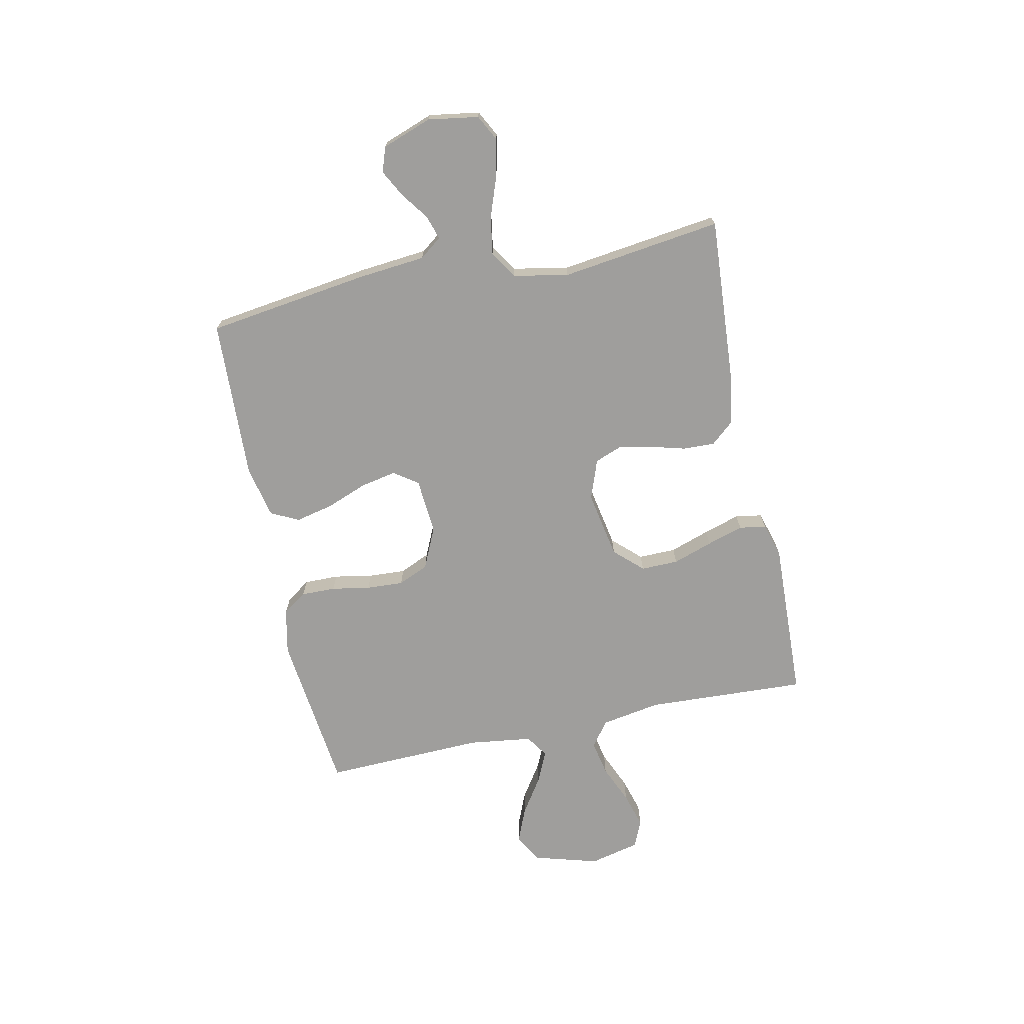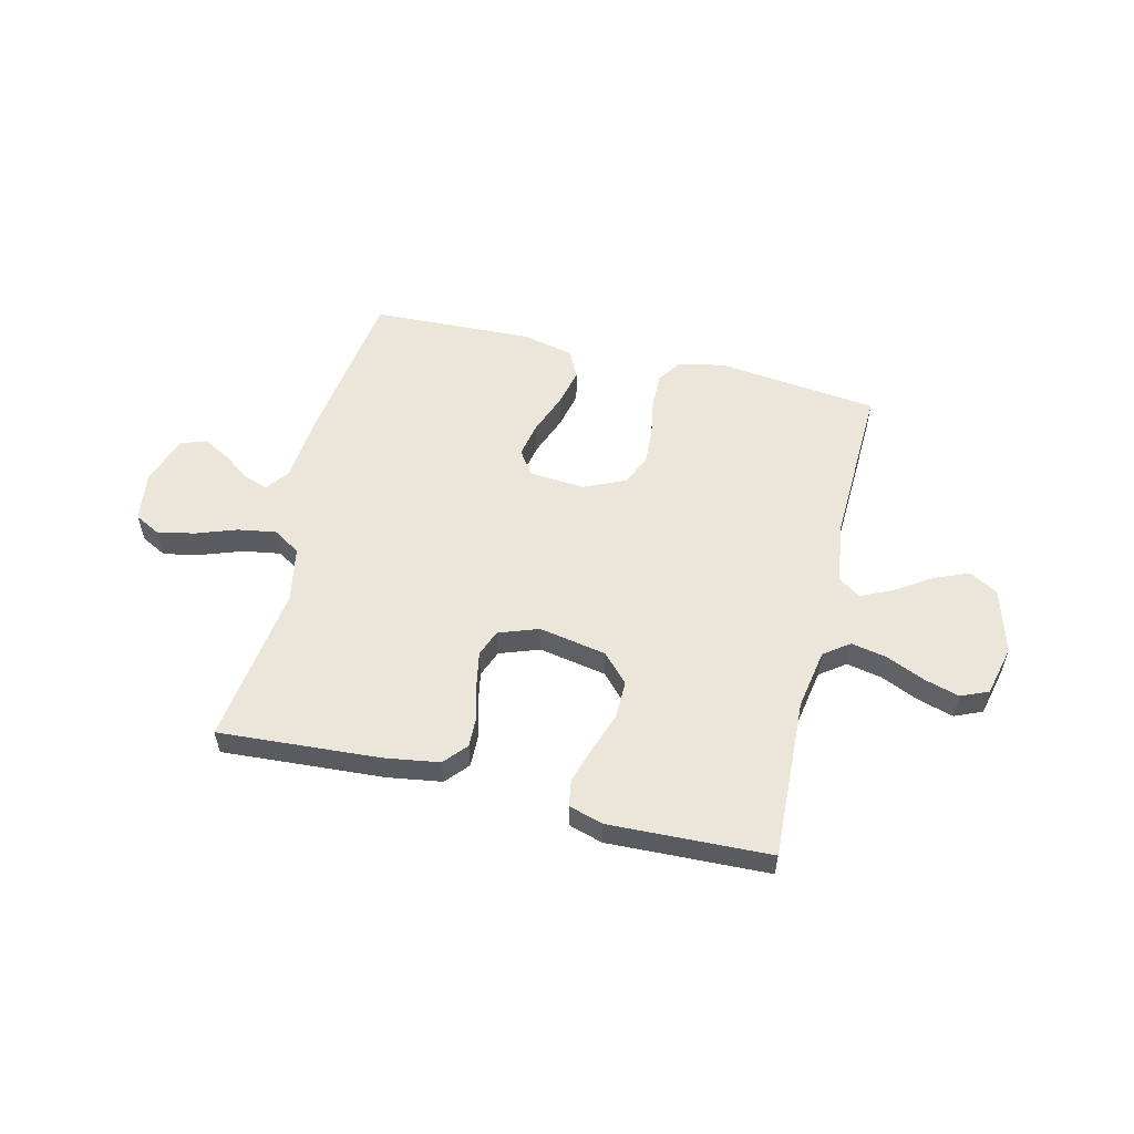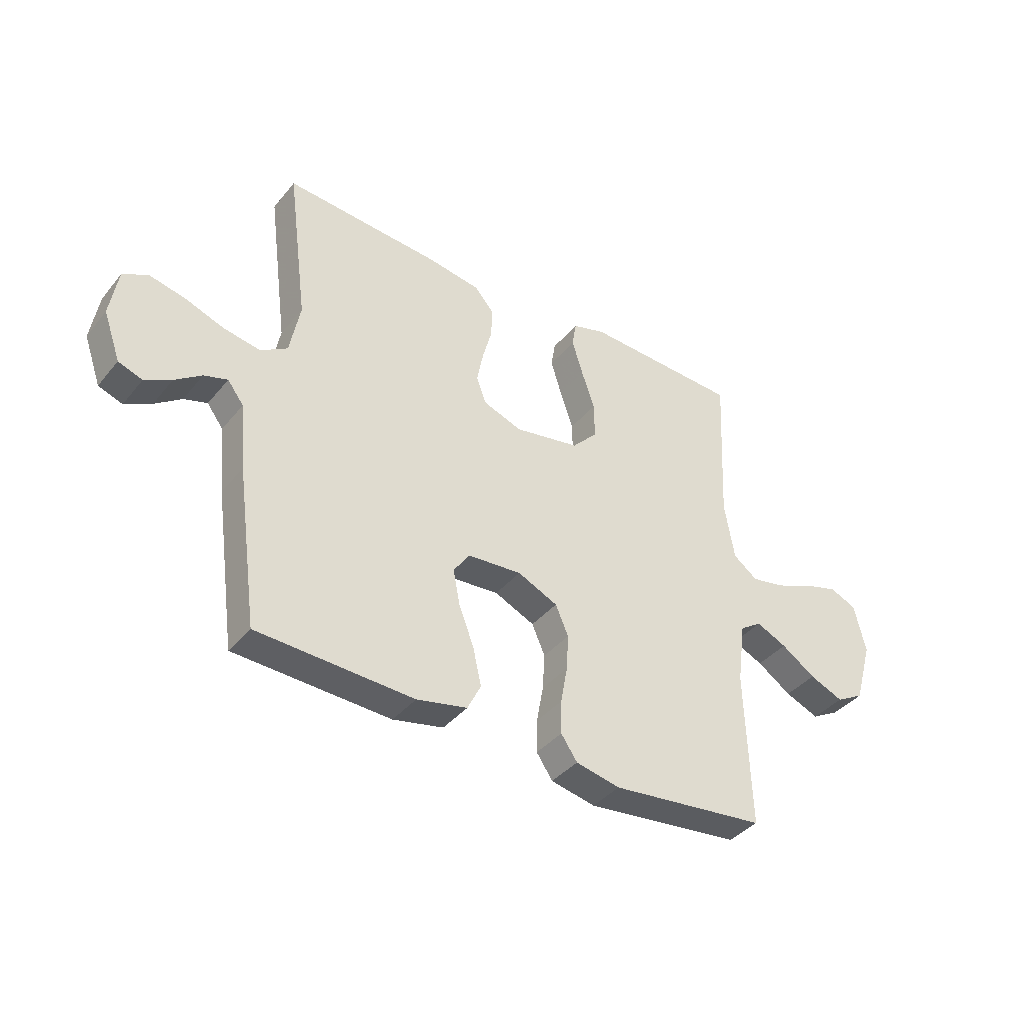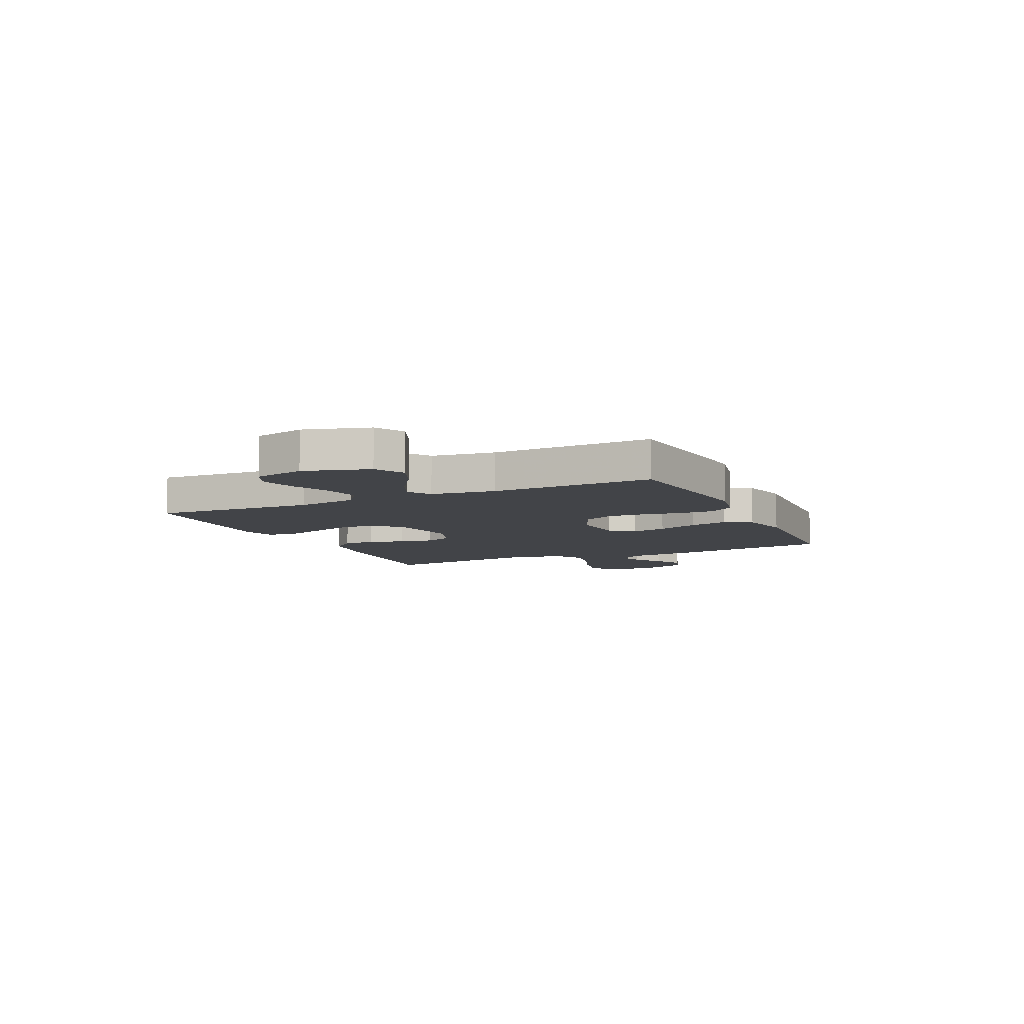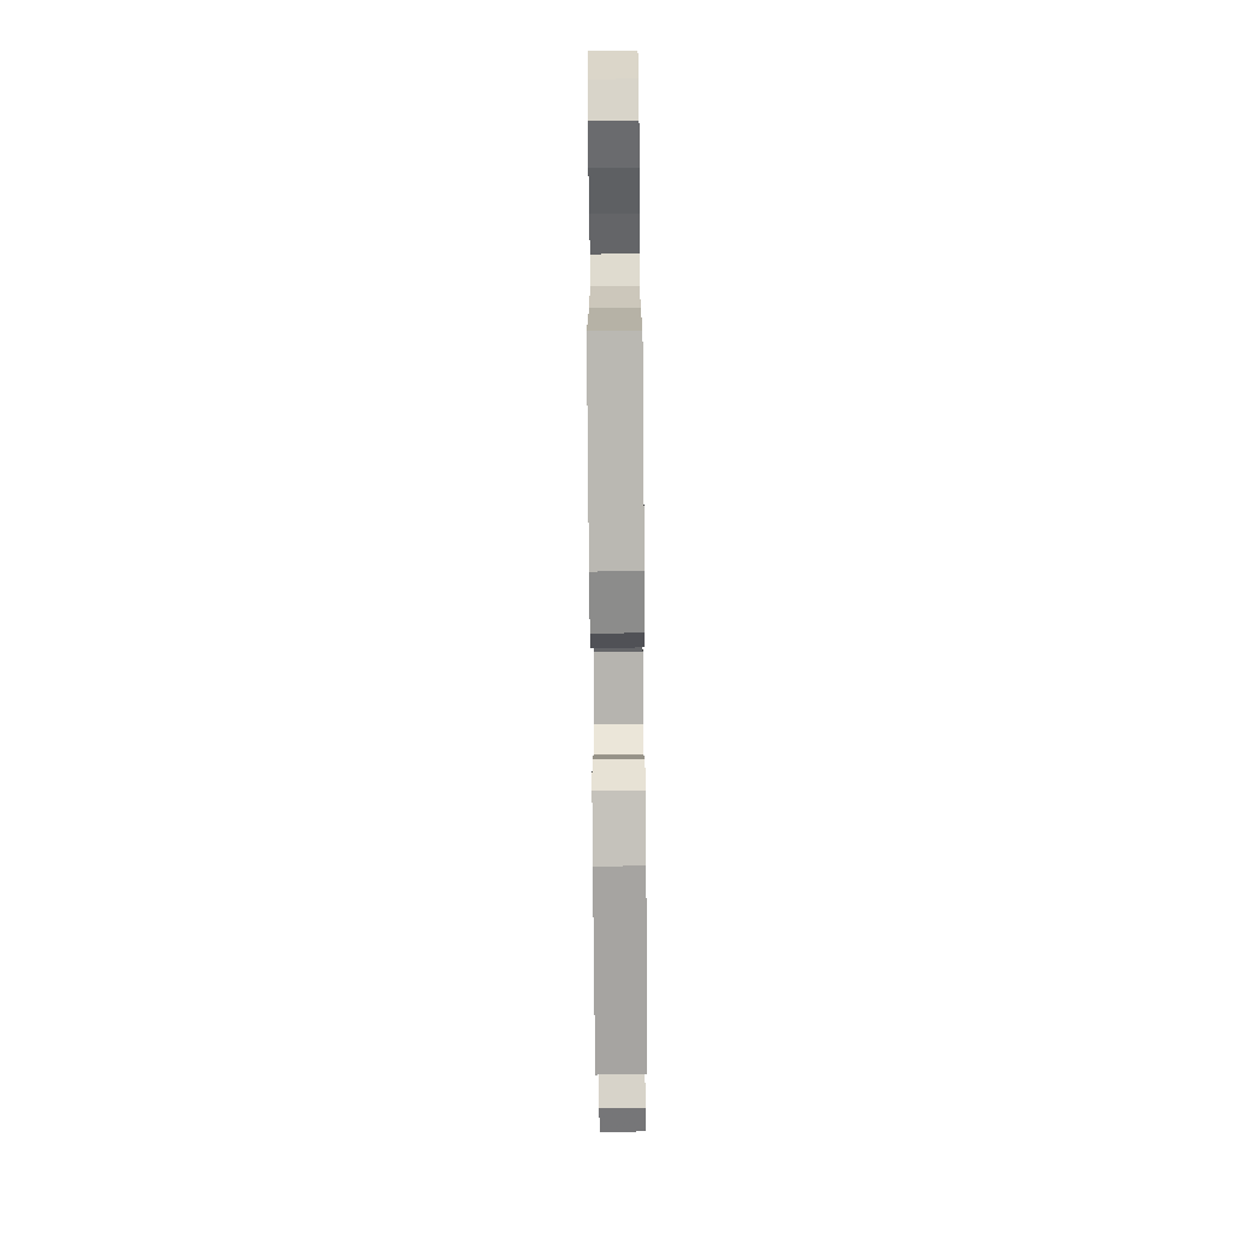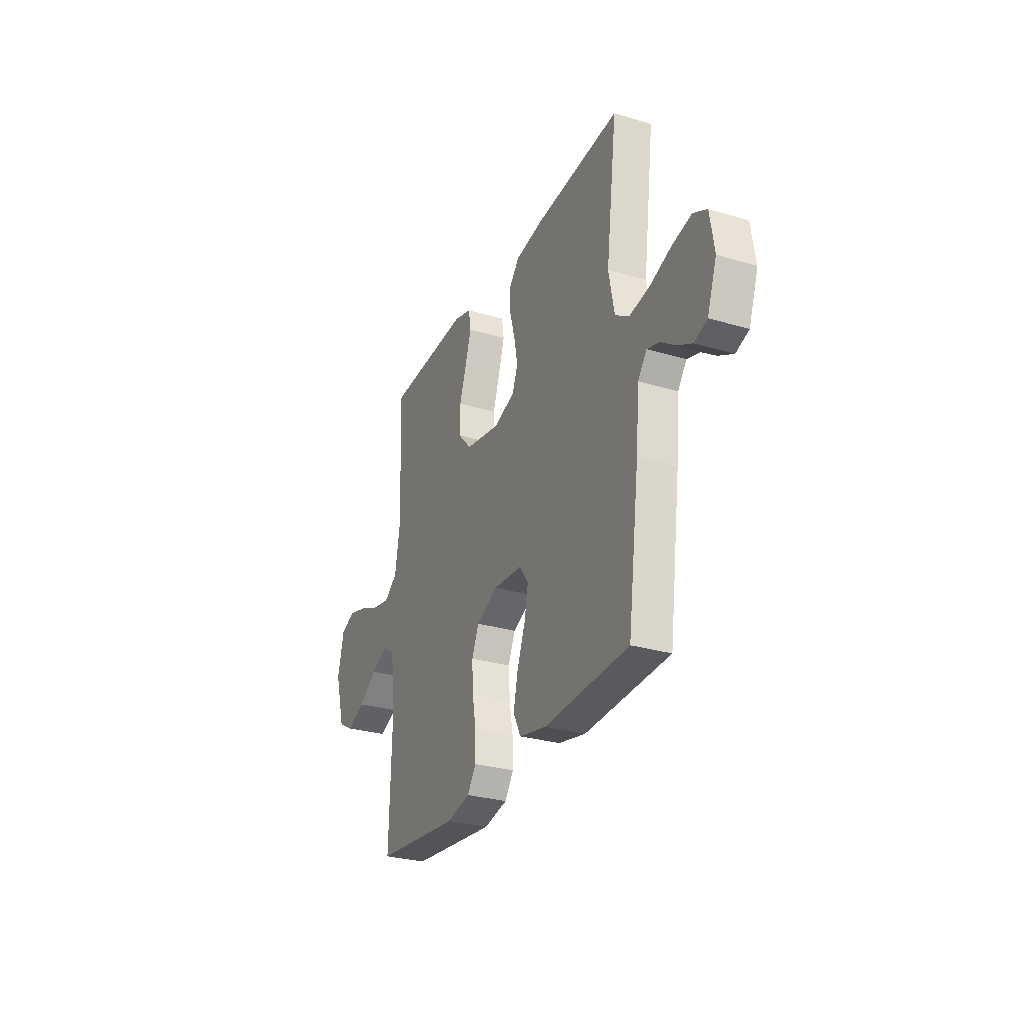
<metadata>
{"format":"obj","ext":"obj","renderer":"f3d","projection":"perspective","resolution":1024,"background":"white","views":[{"elev":-70.9,"azim":-78.0,"up":"+Y"},{"elev":55.4,"azim":13.8,"up":"+Y"},{"elev":-39.1,"azim":-34.9,"up":"+Z"},{"elev":-8.0,"azim":114.8,"up":"+Y"},{"elev":-76.0,"azim":90.5,"up":"+Z"},{"elev":-28.9,"azim":-113.9,"up":"+Z"}]}
</metadata>
<code>
v 0.5 0.07 0.5
v 0.485 0.07 0.2
v 0.504 0.07 0.088
v 0.551 0.07 0.053
v 0.617 0.07 0.066
v 0.689 0.07 0.097
v 0.755 0.07 0.116
v 0.806 0.07 0.094
v 0.828 0.07 0
v 0.793 0.07 -0.121
v 0.739 0.07 -0.151
v 0.674 0.07 -0.124
v 0.608 0.07 -0.08
v 0.549 0.07 -0.053
v 0.507 0.07 -0.081
v 0.491 0.07 -0.2
v 0.5 0.07 -0.5
v 0.2 0.07 -0.534
v 0.115 0.07 -0.516
v 0.084 0.07 -0.471
v 0.085 0.07 -0.407
v 0.098 0.07 -0.335
v 0.102 0.07 -0.266
v 0.077 0.07 -0.209
v 0 0.07 -0.174
v -0.104 0.07 -0.182
v -0.135 0.07 -0.227
v -0.122 0.07 -0.293
v -0.093 0.07 -0.369
v -0.077 0.07 -0.44
v -0.103 0.07 -0.492
v -0.2 0.07 -0.513
v -0.5 0.07 -0.5
v -0.541 0.07 -0.2
v -0.553 0.07 -0.071
v -0.584 0.07 -0.03
v -0.629 0.07 -0.044
v -0.68 0.07 -0.081
v -0.731 0.07 -0.108
v -0.777 0.07 -0.092
v -0.81 0.07 0
v -0.795 0.07 0.094
v -0.747 0.07 0.119
v -0.678 0.07 0.104
v -0.603 0.07 0.077
v -0.532 0.07 0.065
v -0.481 0.07 0.097
v -0.461 0.07 0.2
v -0.5 0.07 0.5
v -0.2 0.07 0.479
v -0.098 0.07 0.463
v -0.061 0.07 0.42
v -0.063 0.07 0.361
v -0.081 0.07 0.295
v -0.093 0.07 0.233
v -0.074 0.07 0.183
v 0 0.07 0.156
v 0.126 0.07 0.179
v 0.175 0.07 0.231
v 0.174 0.07 0.301
v 0.149 0.07 0.375
v 0.128 0.07 0.443
v 0.136 0.07 0.493
v 0.2 0.07 0.512
v 0.5 0 0.5
v 0.485 0 0.2
v 0.504 0 0.088
v 0.551 0 0.053
v 0.617 0 0.066
v 0.689 0 0.097
v 0.755 0 0.116
v 0.806 0 0.094
v 0.828 0 0
v 0.793 0 -0.121
v 0.739 0 -0.151
v 0.674 0 -0.124
v 0.608 0 -0.08
v 0.549 0 -0.053
v 0.507 0 -0.081
v 0.491 0 -0.2
v 0.5 0 -0.5
v 0.2 0 -0.534
v 0.115 0 -0.516
v 0.084 0 -0.471
v 0.085 0 -0.407
v 0.098 0 -0.335
v 0.102 0 -0.266
v 0.077 0 -0.209
v 0 0 -0.174
v -0.104 0 -0.182
v -0.135 0 -0.227
v -0.122 0 -0.293
v -0.093 0 -0.369
v -0.077 0 -0.44
v -0.103 0 -0.492
v -0.2 0 -0.513
v -0.5 0 -0.5
v -0.541 0 -0.2
v -0.553 0 -0.071
v -0.584 0 -0.03
v -0.629 0 -0.044
v -0.68 0 -0.081
v -0.731 0 -0.108
v -0.777 0 -0.092
v -0.81 0 0
v -0.795 0 0.094
v -0.747 0 0.119
v -0.678 0 0.104
v -0.603 0 0.077
v -0.532 0 0.065
v -0.481 0 0.097
v -0.461 0 0.2
v -0.5 0 0.5
v -0.2 0 0.479
v -0.098 0 0.463
v -0.061 0 0.42
v -0.063 0 0.361
v -0.081 0 0.295
v -0.093 0 0.233
v -0.074 0 0.183
v 0 0 0.156
v 0.126 0 0.179
v 0.175 0 0.231
v 0.174 0 0.301
v 0.149 0 0.375
v 0.128 0 0.443
v 0.136 0 0.493
v 0.2 0 0.512
f 63 64 1 2
f 60 61 62 63
f 60 63 2 3
f 59 60 3 4
f 58 59 4
f 57 58 4
f 51 52 53 54
f 51 54 55
f 48 49 50 51
f 47 48 51 55
f 46 47 55 56
f 42 43 44 45
f 42 45 46
f 41 42 46
f 40 41 46
f 37 38 39 40
f 37 40 46 56
f 32 33 34 35
f 32 35 36
f 31 32 36
f 28 29 30 31
f 27 28 31 36
f 26 27 36
f 25 26 36
f 19 20 21 22
f 19 22 23
f 16 17 18 19
f 15 16 19 23
f 14 15 23 24
f 10 11 12 13
f 10 13 14
f 9 10 14
f 8 9 14
f 5 6 7 8
f 4 5 8 14
f 57 4 14 24
f 36 37 56 57
f 25 36 57
f 24 25 57
f 66 65 128 127
f 127 126 125 124
f 67 66 127 124
f 68 67 124 123
f 68 123 122
f 68 122 121
f 118 117 116 115
f 119 118 115
f 115 114 113 112
f 119 115 112 111
f 120 119 111 110
f 109 108 107 106
f 110 109 106
f 110 106 105
f 110 105 104
f 104 103 102 101
f 120 110 104 101
f 99 98 97 96
f 100 99 96
f 100 96 95
f 95 94 93 92
f 100 95 92 91
f 100 91 90
f 100 90 89
f 86 85 84 83
f 87 86 83
f 83 82 81 80
f 87 83 80 79
f 88 87 79 78
f 77 76 75 74
f 78 77 74
f 78 74 73
f 78 73 72
f 72 71 70 69
f 78 72 69 68
f 88 78 68 121
f 121 120 101 100
f 121 100 89
f 121 89 88
f 1 65 66 2
f 2 66 67 3
f 3 67 68 4
f 4 68 69 5
f 5 69 70 6
f 6 70 71 7
f 7 71 72 8
f 8 72 73 9
f 9 73 74 10
f 10 74 75 11
f 11 75 76 12
f 12 76 77 13
f 13 77 78 14
f 14 78 79 15
f 15 79 80 16
f 16 80 81 17
f 17 81 82 18
f 18 82 83 19
f 19 83 84 20
f 20 84 85 21
f 21 85 86 22
f 22 86 87 23
f 23 87 88 24
f 24 88 89 25
f 25 89 90 26
f 26 90 91 27
f 27 91 92 28
f 28 92 93 29
f 29 93 94 30
f 30 94 95 31
f 31 95 96 32
f 32 96 97 33
f 33 97 98 34
f 34 98 99 35
f 35 99 100 36
f 36 100 101 37
f 37 101 102 38
f 38 102 103 39
f 39 103 104 40
f 40 104 105 41
f 41 105 106 42
f 42 106 107 43
f 43 107 108 44
f 44 108 109 45
f 45 109 110 46
f 46 110 111 47
f 47 111 112 48
f 48 112 113 49
f 49 113 114 50
f 50 114 115 51
f 51 115 116 52
f 52 116 117 53
f 53 117 118 54
f 54 118 119 55
f 55 119 120 56
f 56 120 121 57
f 57 121 122 58
f 58 122 123 59
f 59 123 124 60
f 60 124 125 61
f 61 125 126 62
f 62 126 127 63
f 63 127 128 64
f 64 128 65 1

</code>
